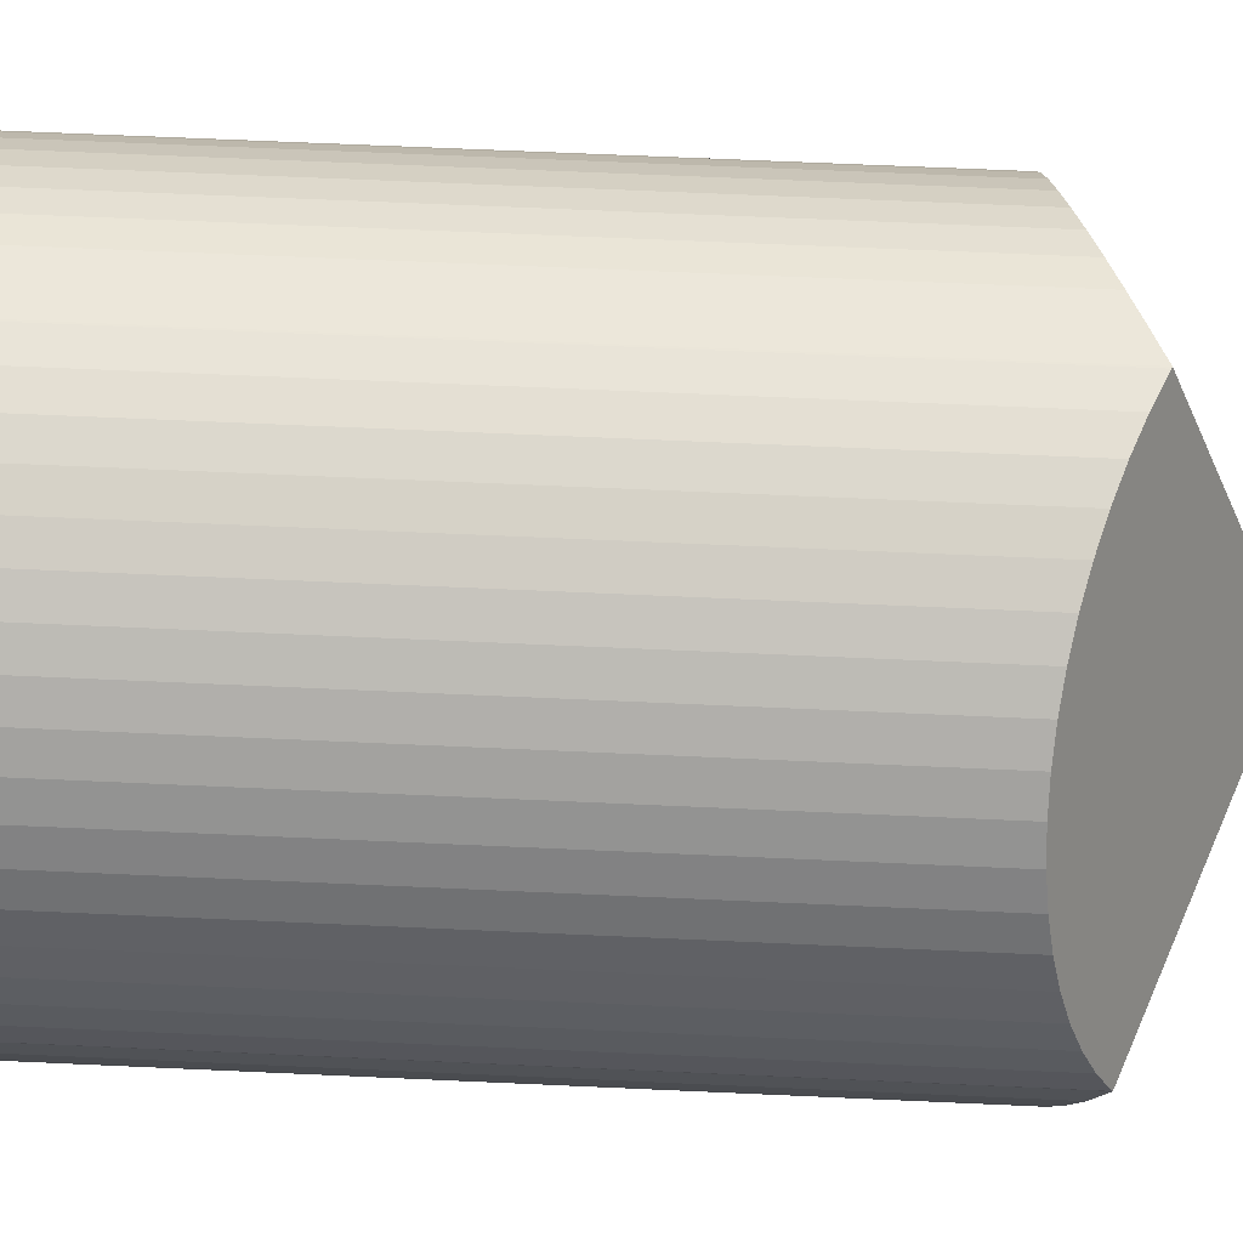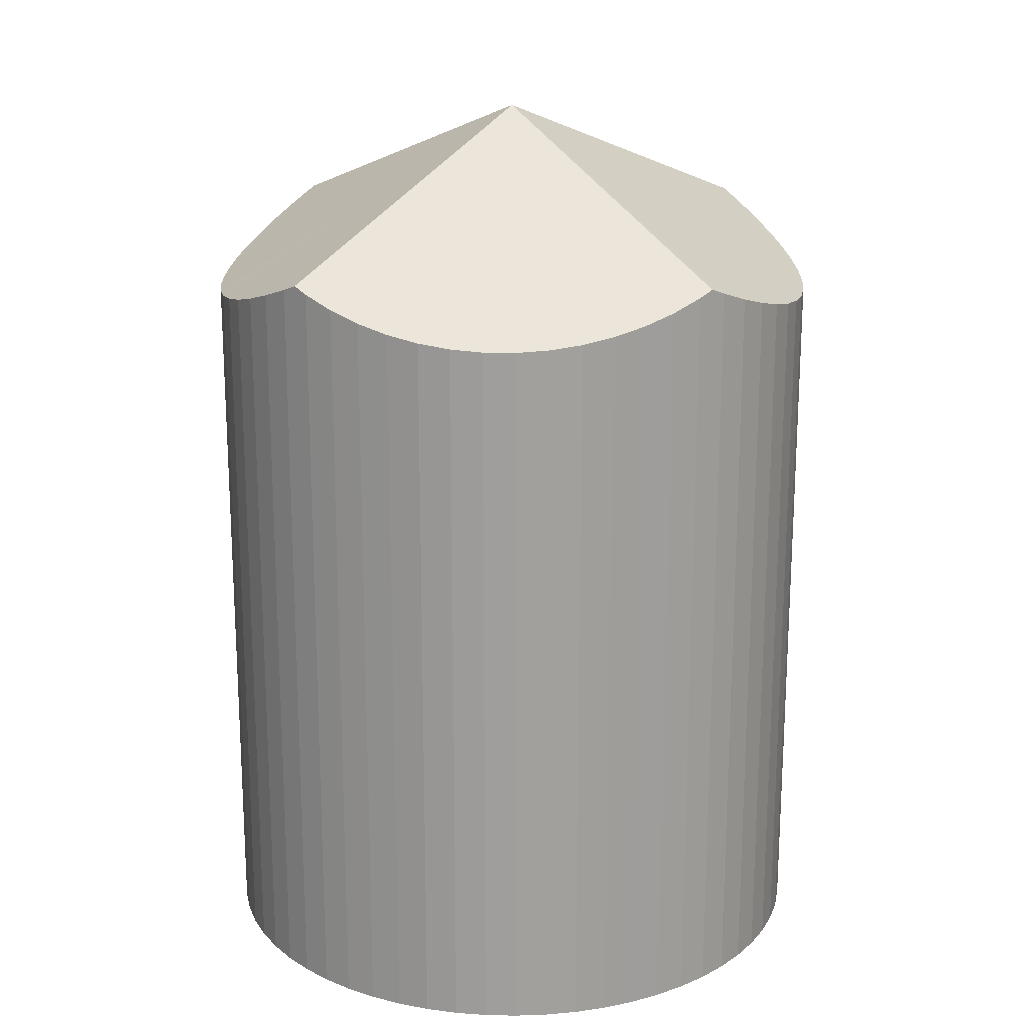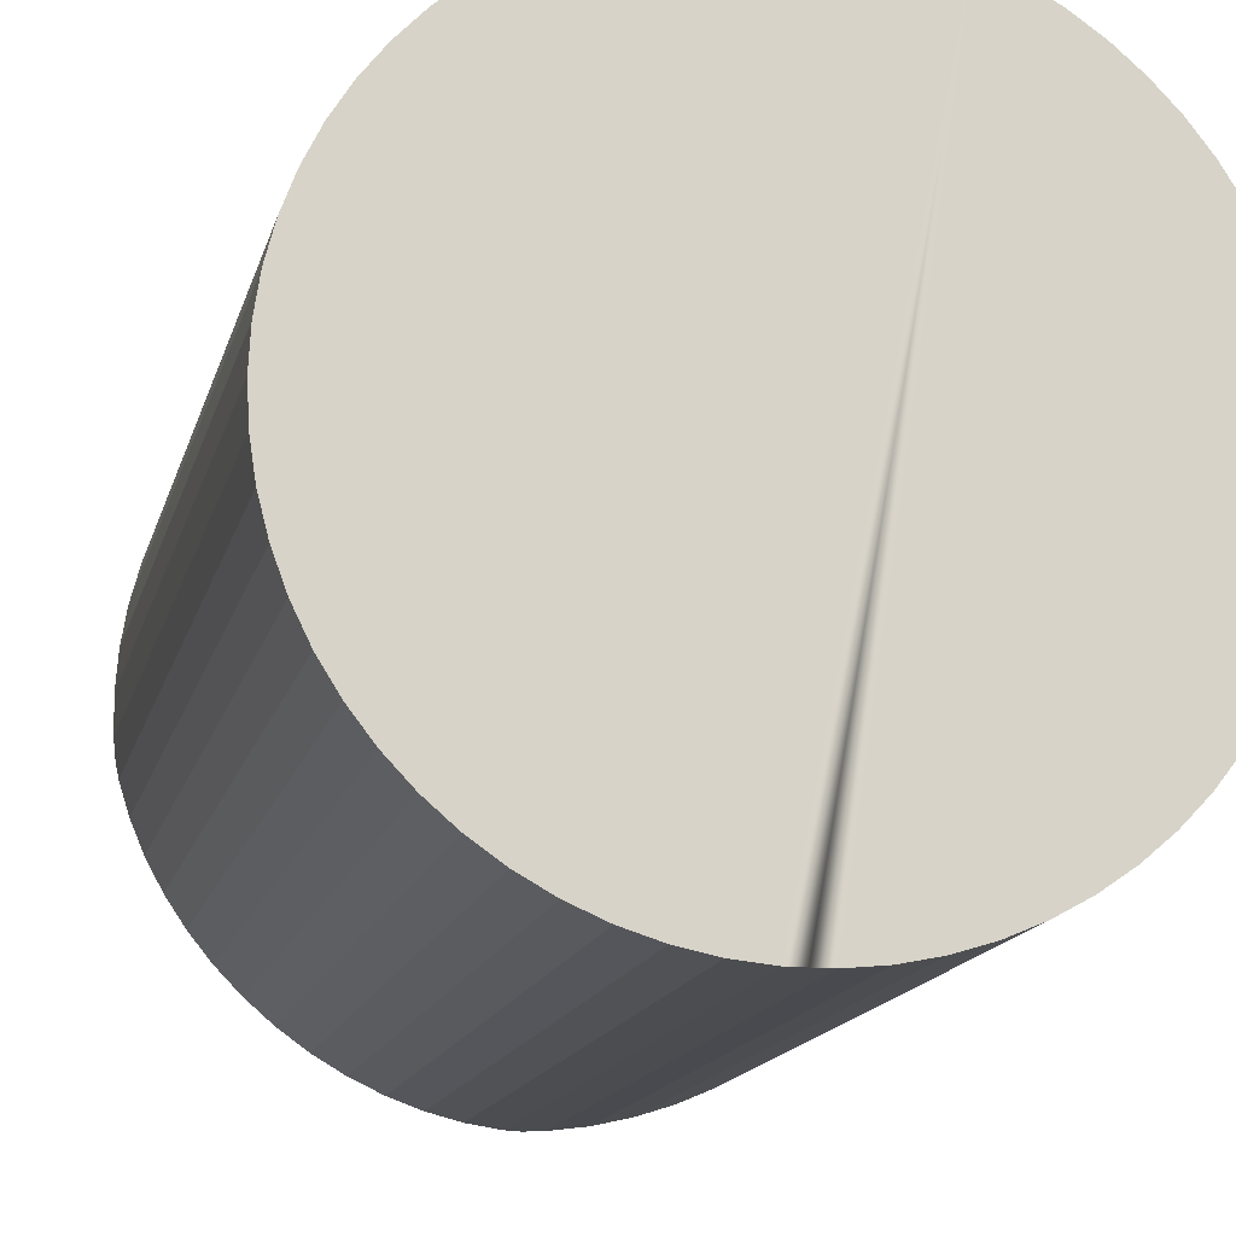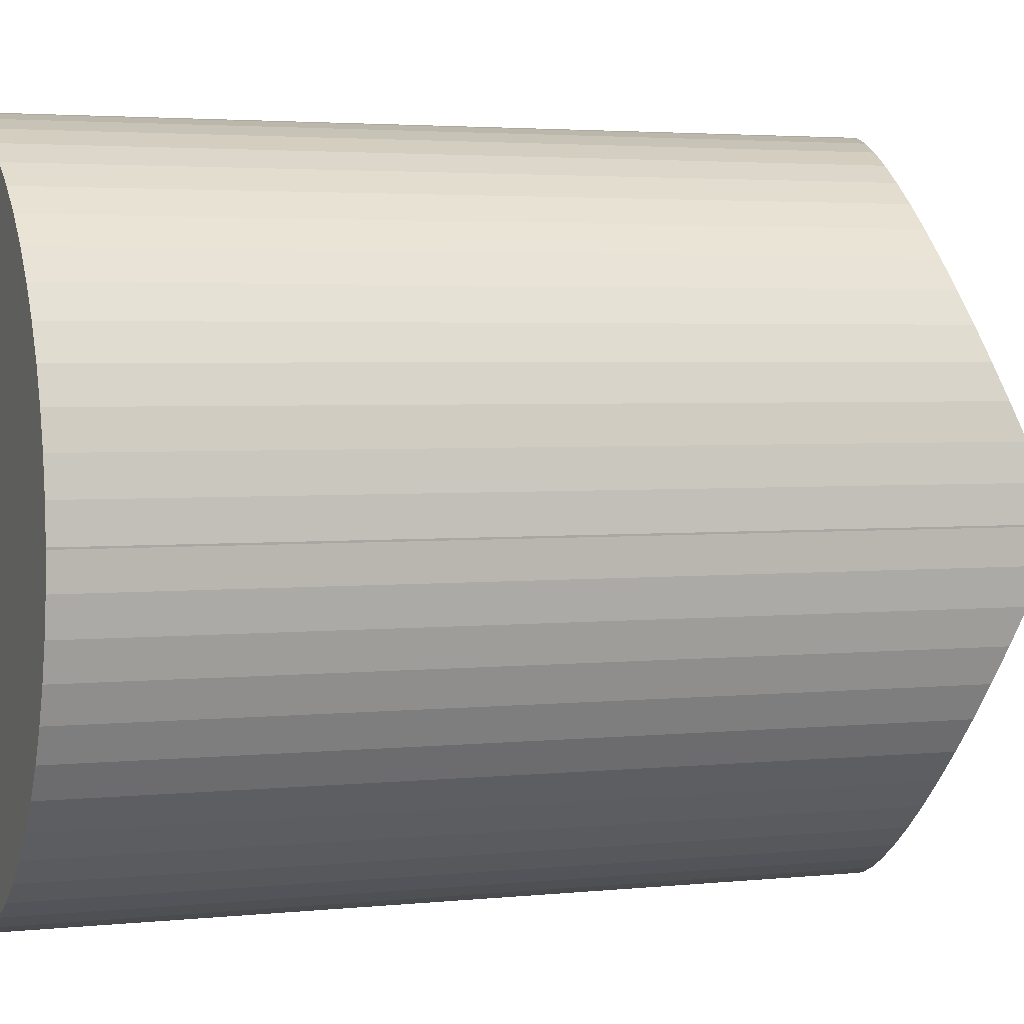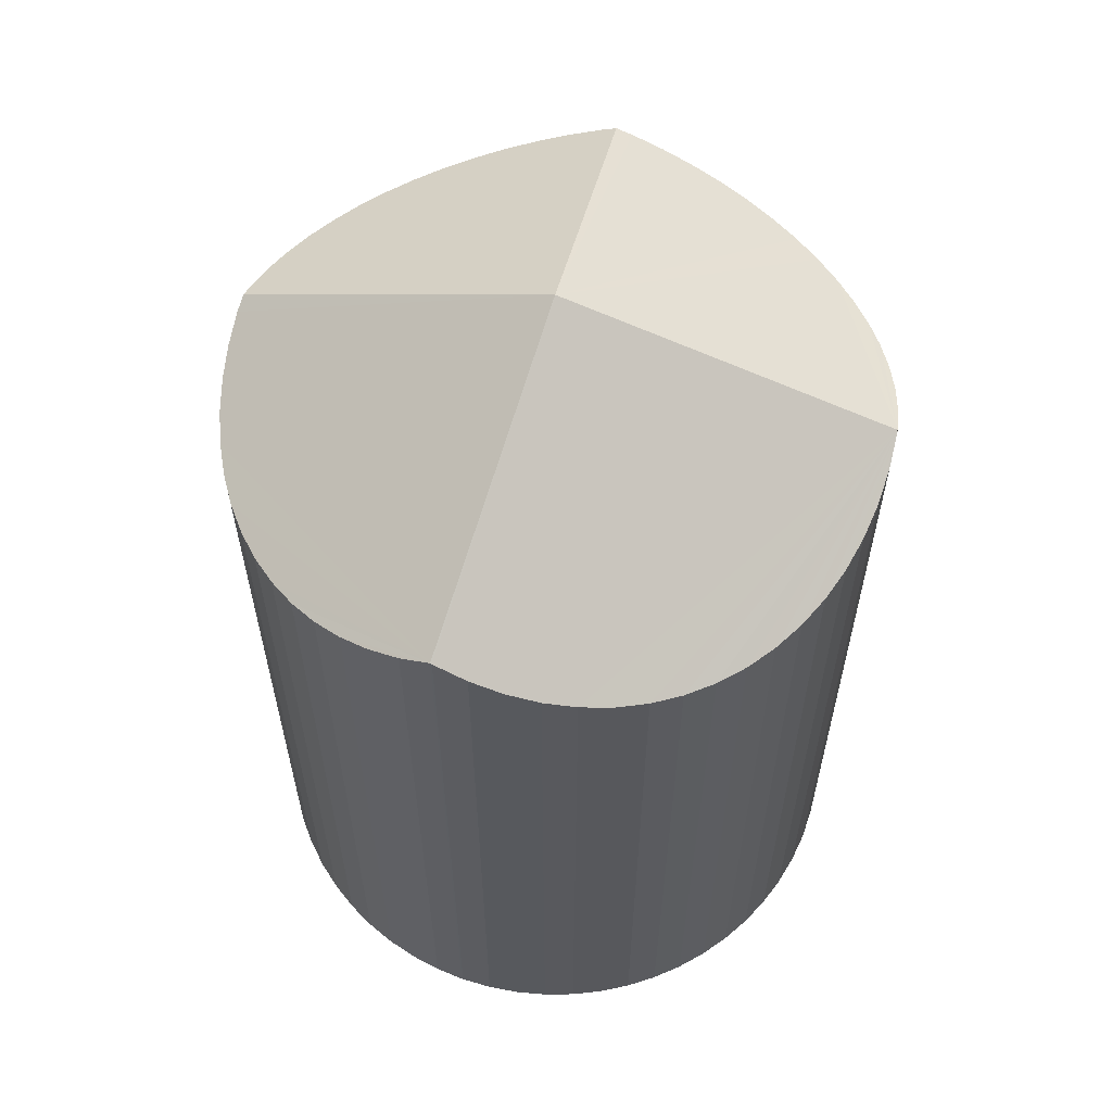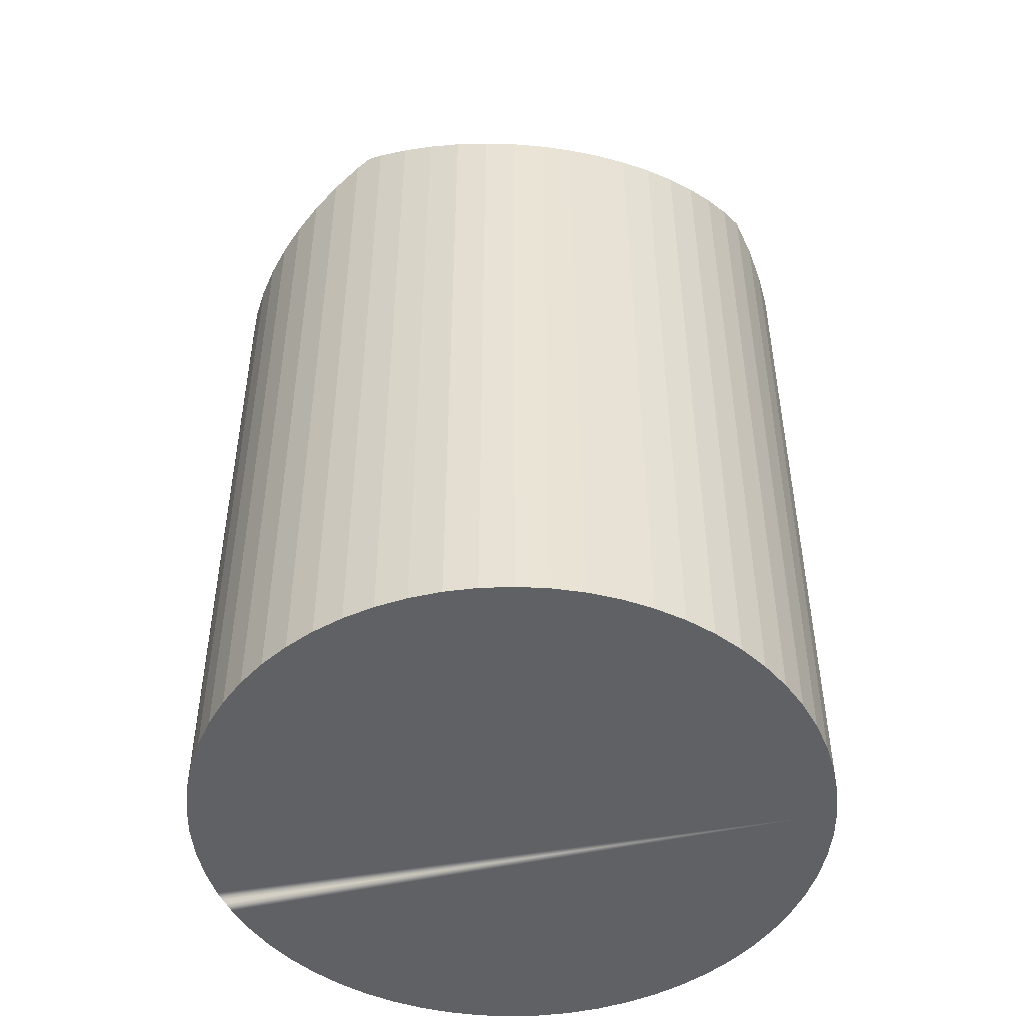
<metadata>
{"format":"obj","ext":"obj","renderer":"f3d","projection":"perspective","resolution":1024,"background":"white","views":[{"elev":66.7,"azim":92.6,"up":"+Z"},{"elev":18.7,"azim":-137.2,"up":"+Y"},{"elev":-14.9,"azim":-13.2,"up":"+Z"},{"elev":3.0,"azim":69.1,"up":"+Z"},{"elev":60.2,"azim":11.0,"up":"+Y"},{"elev":-48.6,"azim":-67.2,"up":"+Y"}]}
</metadata>
<code>
v  3.207 9.322 -0.011
v  3.38 7.787 -3.213
v  3.214 7.852 -3.213
v  3.704 7.675 -3.18
v  4.023 7.579 -3.114
v  4.334 7.501 -3.017
v  4.634 7.442 -2.888
v  4.919 7.402 -2.73
v  5.186 7.383 -2.544
v  5.433 7.382 -2.332
v  5.658 7.402 -2.095
v  6.433 8.049 -0.017
v  5.857 7.442 -1.838
v  6.03 7.501 -1.561
v  6.173 7.578 -1.269
v  6.286 7.674 -0.963
v  6.368 7.786 -0.648
v  6.417 7.914 -0.326
v  3.054 7.789 -3.213
v  2.73 7.676 -3.18
v  2.411 7.58 -3.114
v  0.042 7.851 -0.489
v  2.1 7.502 -3.017
v  1.8 7.443 -2.888
v  1.515 7.403 -2.73
v  1.248 7.383 -2.544
v  1.001 7.383 -2.332
v  0.776 7.403 -2.095
v  0.577 7.442 -1.838
v  0.404 7.501 -1.561
v  0.261 7.579 -1.269
v  0.148 7.675 -0.963
v  0.066 7.788 -0.648
v  0.017 7.787 -0.326
v  0 7.674 4.699e-16
v  0.017 7.579 0.325
v  2.713 8.051 3.177
v  0.066 7.501 0.647
v  0.148 7.442 0.963
v  0.261 7.403 1.268
v  0.404 7.383 1.561
v  0.577 7.383 1.838
v  0.776 7.403 2.095
v  1.001 7.443 2.331
v  1.248 7.501 2.544
v  1.515 7.579 2.73
v  1.8 7.675 2.888
v  2.1 7.788 3.016
v  2.411 7.916 3.114
v  2.73 8.043 3.18
v  3.054 7.9 3.213
v  3.38 7.771 3.213
v  3.704 7.658 3.18
v  4.023 7.562 3.114
v  4.334 7.484 3.017
v  4.634 7.425 2.888
v  4.918 7.385 2.73
v  5.186 7.365 2.544
v  5.433 7.364 2.332
v  5.658 7.384 2.095
v  5.857 7.424 1.838
v  6.03 7.483 1.561
v  6.173 7.561 1.269
v  6.286 7.657 0.963
v  6.368 7.77 0.648
v  6.417 7.898 0.326
v  6.434 8.041 4.924e-16
v  6.417 1.996e-17 -0.326
v  6.368 3.968e-17 -0.648
v  6.286 5.897e-17 -0.963
v  6.173 7.77e-17 -1.269
v  6.431 1.041e-18 -0.017
v  6.431 8.05 -0.017
v  6.286 -5.897e-17 0.963
v  6.173 -7.77e-17 1.269
v  6.368 -3.968e-17 0.648
v  6.417 -1.996e-17 0.326
v  6.434 0 0
v  6.03 9.558e-17 -1.561
v  5.857 1.125e-16 -1.838
v  5.658 1.283e-16 -2.095
v  5.433 1.428e-16 -2.332
v  5.186 1.558e-16 -2.544
v  4.919 1.672e-16 -2.73
v  4.634 1.768e-16 -2.888
v  4.334 1.847e-16 -3.017
v  4.023 1.907e-16 -3.114
v  3.704 1.947e-16 -3.18
v  3.38 1.967e-16 -3.213
v  3.054 1.967e-16 -3.213
v  3.214 1.967e-16 -3.213
v  2.73 1.947e-16 -3.18
v  2.411 1.907e-16 -3.114
v  2.1 1.847e-16 -3.017
v  1.8 1.768e-16 -2.888
v  1.515 1.672e-16 -2.73
v  1.248 1.558e-16 -2.544
v  1.001 1.428e-16 -2.332
v  0.776 1.283e-16 -2.095
v  0.577 1.125e-16 -1.838
v  0.404 9.558e-17 -1.561
v  0.261 7.77e-17 -1.269
v  0.148 5.897e-17 -0.963
v  0.066 3.968e-17 -0.648
v  0.017 1.996e-17 -0.326
v  0.042 2.994e-17 -0.489
v  0 0 0
v  0.017 -1.99e-17 0.325
v  0.066 -3.962e-17 0.647
v  0.148 -5.897e-17 0.963
v  0.261 -7.764e-17 1.268
v  0.404 -9.558e-17 1.561
v  0.577 -1.125e-16 1.838
v  0.776 -1.283e-16 2.095
v  1.001 -1.427e-16 2.331
v  1.248 -1.558e-16 2.544
v  1.515 -1.672e-16 2.73
v  1.8 -1.768e-16 2.888
v  2.1 -1.847e-16 3.016
v  2.411 -1.907e-16 3.114
v  2.713 -1.945e-16 3.177
v  2.73 -1.947e-16 3.18
v  3.054 -1.967e-16 3.213
v  3.38 -1.967e-16 3.213
v  3.704 -1.947e-16 3.18
v  4.023 -1.907e-16 3.114
v  4.334 -1.847e-16 3.017
v  4.634 -1.768e-16 2.888
v  4.918 -1.672e-16 2.73
v  5.186 -1.558e-16 2.544
v  5.433 -1.428e-16 2.332
v  5.658 -1.283e-16 2.095
v  5.857 -1.125e-16 1.838
v  6.03 -9.558e-17 1.561
g defaultobject
f 1 2 3
f 2 1 4
f 4 1 5
f 5 1 6
f 6 1 7
f 7 1 8
f 8 1 9
f 9 1 10
f 10 1 11
f 11 1 12
f 11 12 13
f 13 12 14
f 14 12 15
f 15 12 16
f 16 12 17
f 17 12 18
f 19 1 3
f 1 19 20
f 1 20 21
f 1 21 22
f 22 21 23
f 22 23 24
f 22 24 25
f 22 25 26
f 22 26 27
f 22 27 28
f 22 28 29
f 22 29 30
f 22 30 31
f 22 31 32
f 22 32 33
f 34 1 22
f 1 34 35
f 1 35 36
f 1 36 37
f 37 36 38
f 37 38 39
f 37 39 40
f 37 40 41
f 37 41 42
f 37 42 43
f 37 43 44
f 37 44 45
f 37 45 46
f 37 46 47
f 37 47 48
f 37 48 49
f 50 1 37
f 1 50 51
f 1 51 52
f 1 52 53
f 1 53 12
f 12 53 54
f 12 54 55
f 12 55 56
f 12 56 57
f 12 57 58
f 12 58 59
f 12 59 60
f 12 60 61
f 12 61 62
f 12 62 63
f 12 63 64
f 12 64 65
f 12 65 66
f 12 66 67
f 68 17 18
f 17 68 69
f 69 16 17
f 16 69 70
f 70 15 16
f 15 70 71
f 72 18 73
f 18 72 68
f 63 74 64
f 74 63 75
f 64 76 65
f 76 64 74
f 65 77 66
f 77 65 76
f 66 78 67
f 78 66 77
f 67 72 73
f 72 67 78
f 71 14 15
f 14 71 79
f 79 13 14
f 13 79 80
f 80 11 13
f 11 80 81
f 81 10 11
f 10 81 82
f 10 83 9
f 83 10 82
f 9 84 8
f 84 9 83
f 8 85 7
f 85 8 84
f 7 86 6
f 86 7 85
f 6 87 5
f 87 6 86
f 5 88 4
f 88 5 87
f 4 89 2
f 89 4 88
f 2 19 3
f 19 2 89
f 19 89 90
f 90 89 91
f 90 20 19
f 20 90 92
f 92 21 20
f 21 92 93
f 93 23 21
f 23 93 94
f 94 24 23
f 24 94 95
f 95 25 24
f 25 95 96
f 96 26 25
f 26 96 97
f 97 27 26
f 27 97 98
f 27 99 28
f 99 27 98
f 28 100 29
f 100 28 99
f 29 101 30
f 101 29 100
f 30 102 31
f 102 30 101
f 31 103 32
f 103 31 102
f 32 104 33
f 104 32 103
f 33 34 22
f 34 33 104
f 34 104 105
f 105 104 106
f 105 35 34
f 35 105 107
f 107 36 35
f 36 107 108
f 108 38 36
f 38 108 109
f 109 39 38
f 39 109 110
f 110 40 39
f 40 110 111
f 111 41 40
f 41 111 112
f 112 42 41
f 42 112 113
f 42 114 43
f 114 42 113
f 43 115 44
f 115 43 114
f 44 116 45
f 116 44 115
f 45 117 46
f 117 45 116
f 46 118 47
f 118 46 117
f 47 119 48
f 119 47 118
f 48 120 49
f 120 48 119
f 49 121 37
f 121 49 120
f 121 50 37
f 50 121 122
f 122 51 50
f 51 122 123
f 123 52 51
f 52 123 124
f 124 53 52
f 53 124 125
f 125 54 53
f 54 125 126
f 126 55 54
f 55 126 127
f 127 56 55
f 56 127 128
f 128 57 56
f 57 128 129
f 129 58 57
f 58 129 130
f 130 59 58
f 59 130 131
f 59 132 60
f 132 59 131
f 60 133 61
f 133 60 132
f 61 134 62
f 134 61 133
f 62 75 63
f 75 62 134
f 68 70 69
f 70 68 72
f 70 72 71
f 71 72 78
f 71 78 77
f 71 77 79
f 79 77 80
f 80 77 76
f 80 76 74
f 80 74 81
f 81 74 82
f 82 74 75
f 82 75 134
f 82 134 83
f 83 134 133
f 83 133 84
f 84 133 85
f 85 133 132
f 85 132 131
f 85 131 86
f 86 131 130
f 86 130 87
f 87 130 129
f 87 129 88
f 88 129 89
f 89 129 128
f 89 128 127
f 89 127 91
f 91 127 90
f 90 127 126
f 90 126 92
f 92 126 93
f 93 126 125
f 93 125 94
f 94 125 124
f 94 124 123
f 94 123 95
f 95 123 122
f 95 122 96
f 96 122 121
f 96 121 97
f 97 121 120
f 97 120 119
f 97 119 98
f 98 119 118
f 98 118 99
f 99 118 117
f 99 117 100
f 100 117 101
f 101 117 116
f 101 116 115
f 101 115 102
f 102 115 114
f 102 114 103
f 103 114 104
f 104 114 113
f 104 113 112
f 104 112 106
f 106 112 105
f 105 112 107
f 107 112 111
f 107 111 110
f 107 110 108
f 108 110 109

</code>
